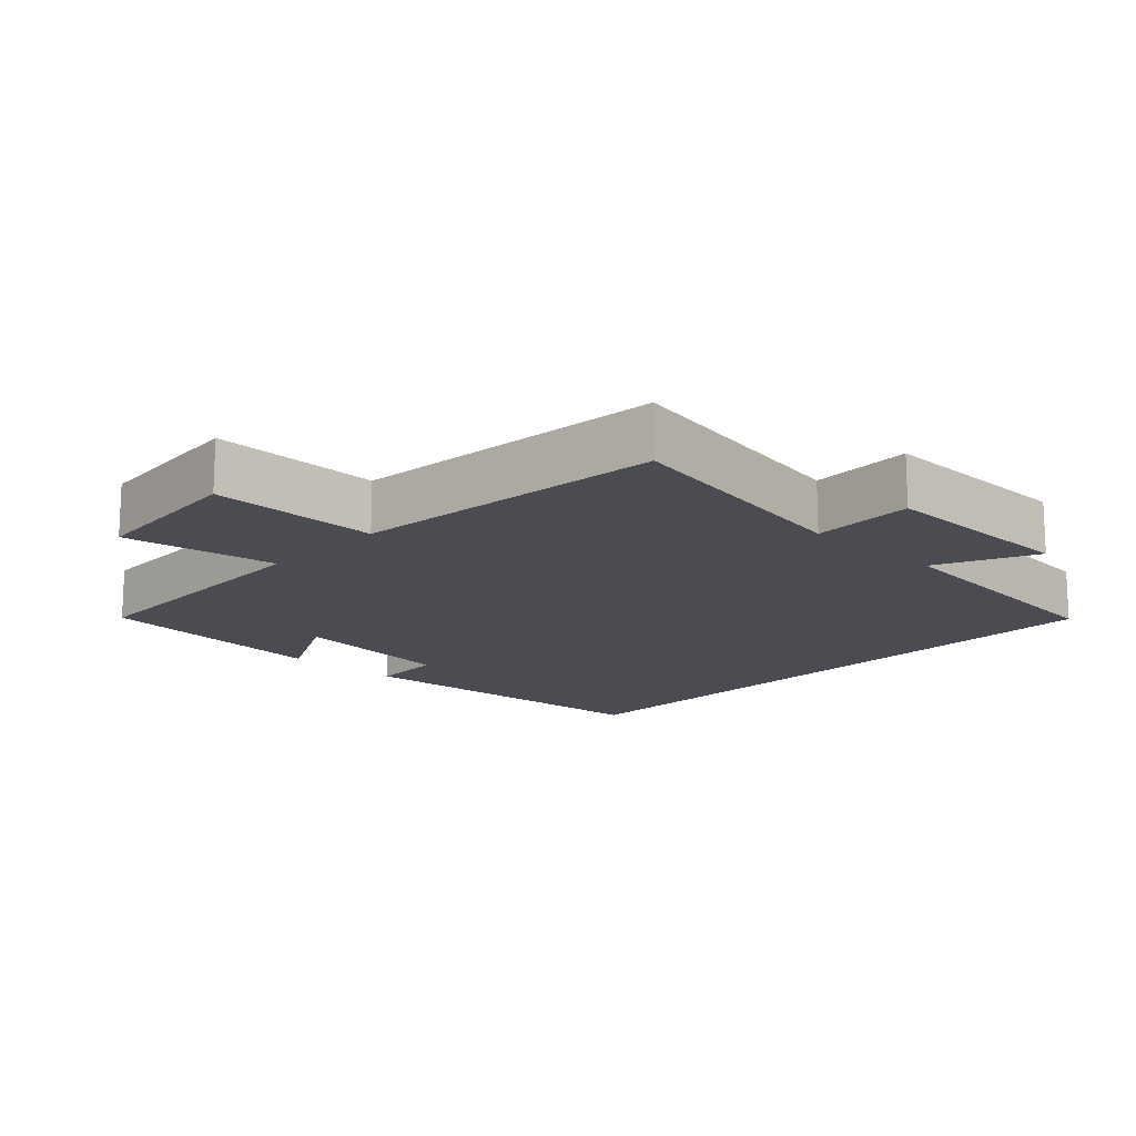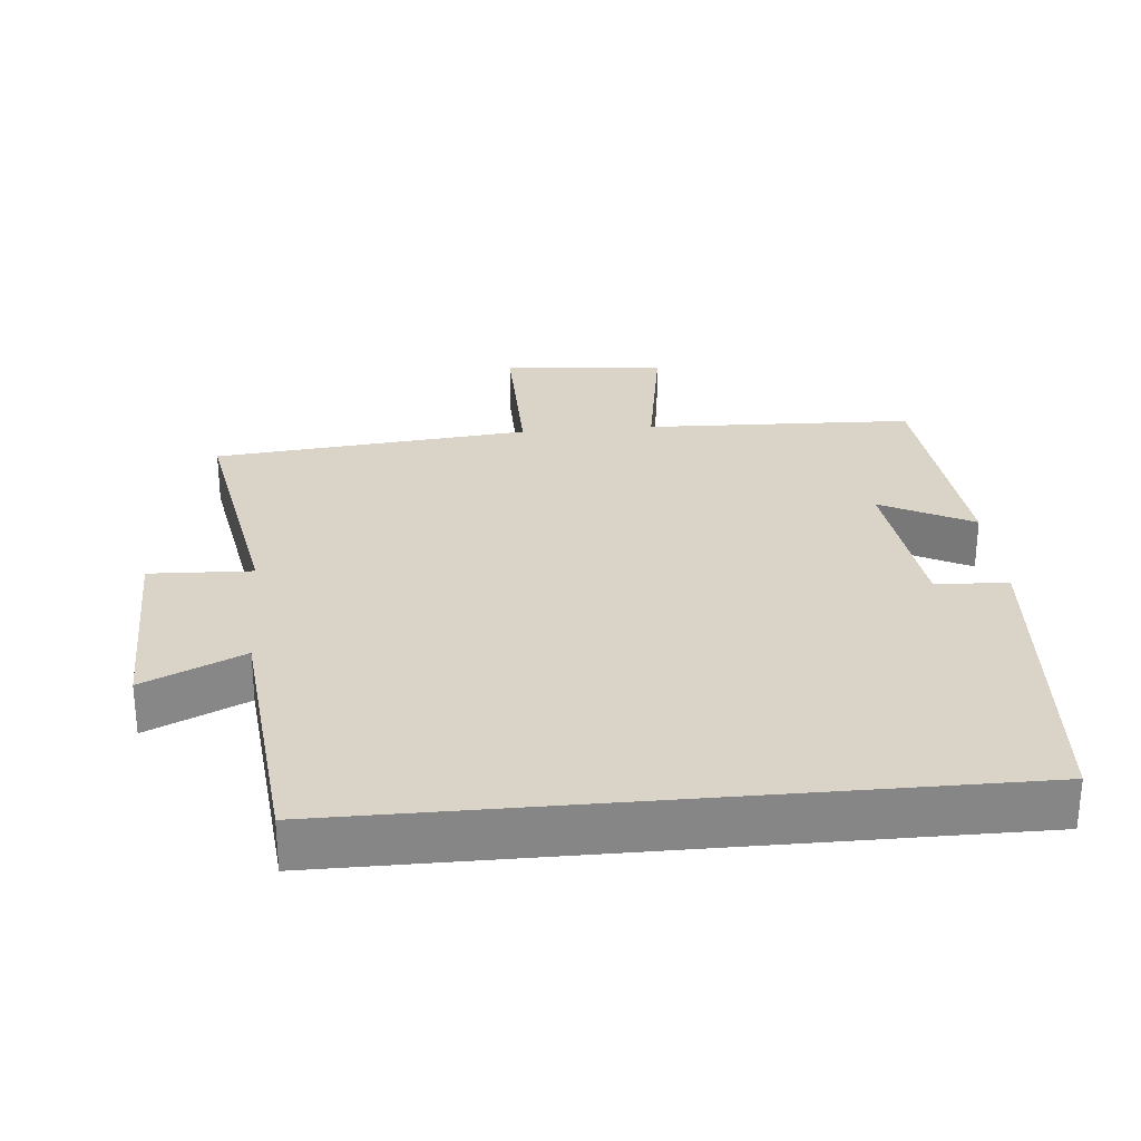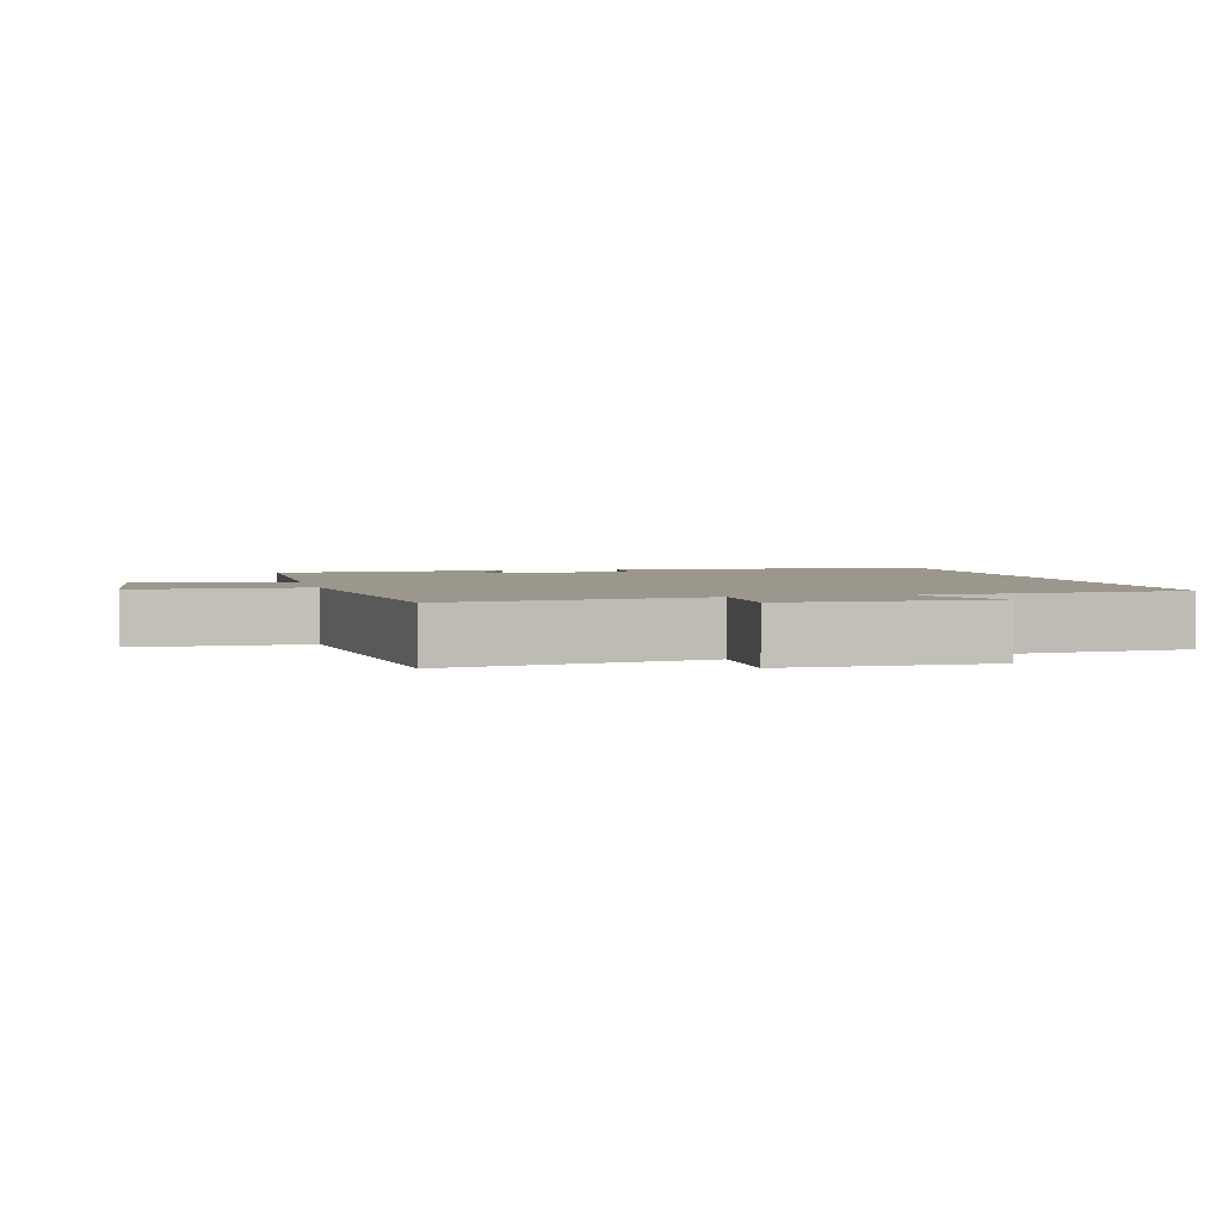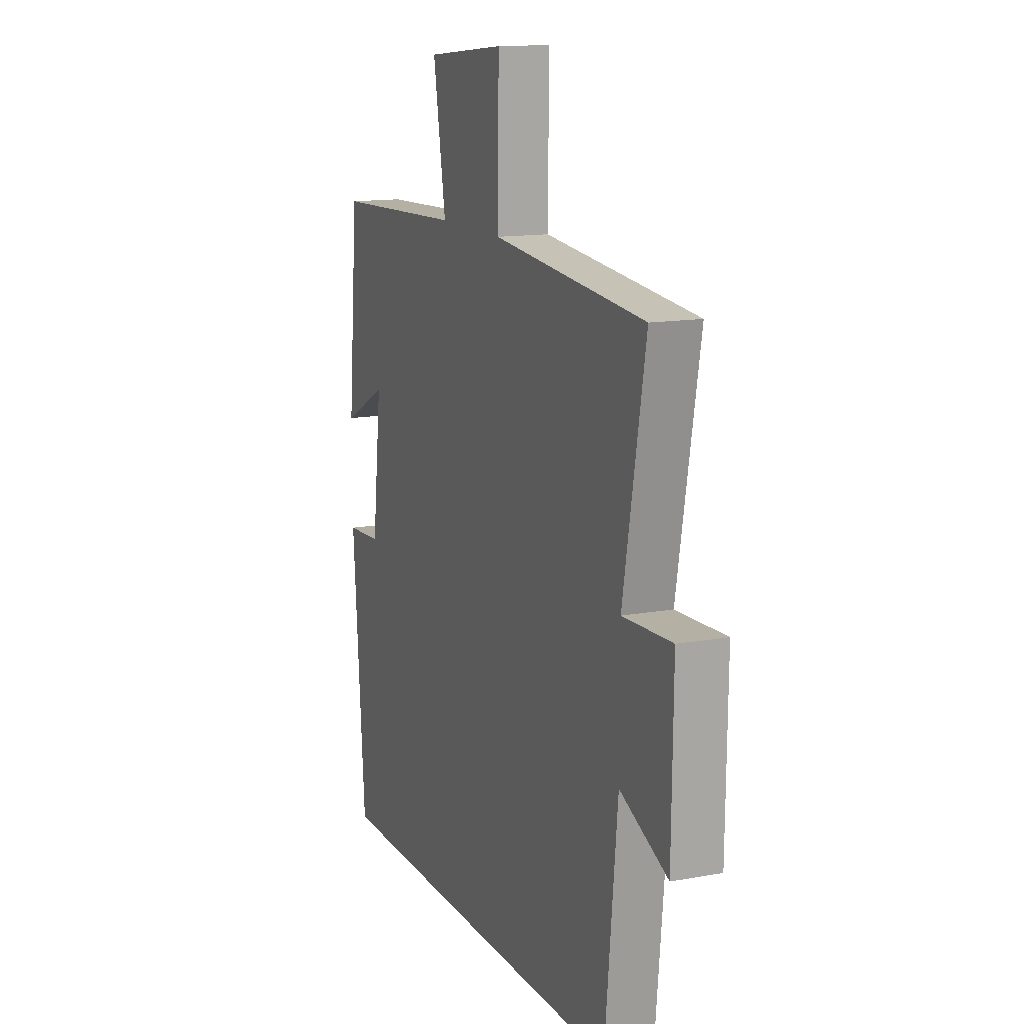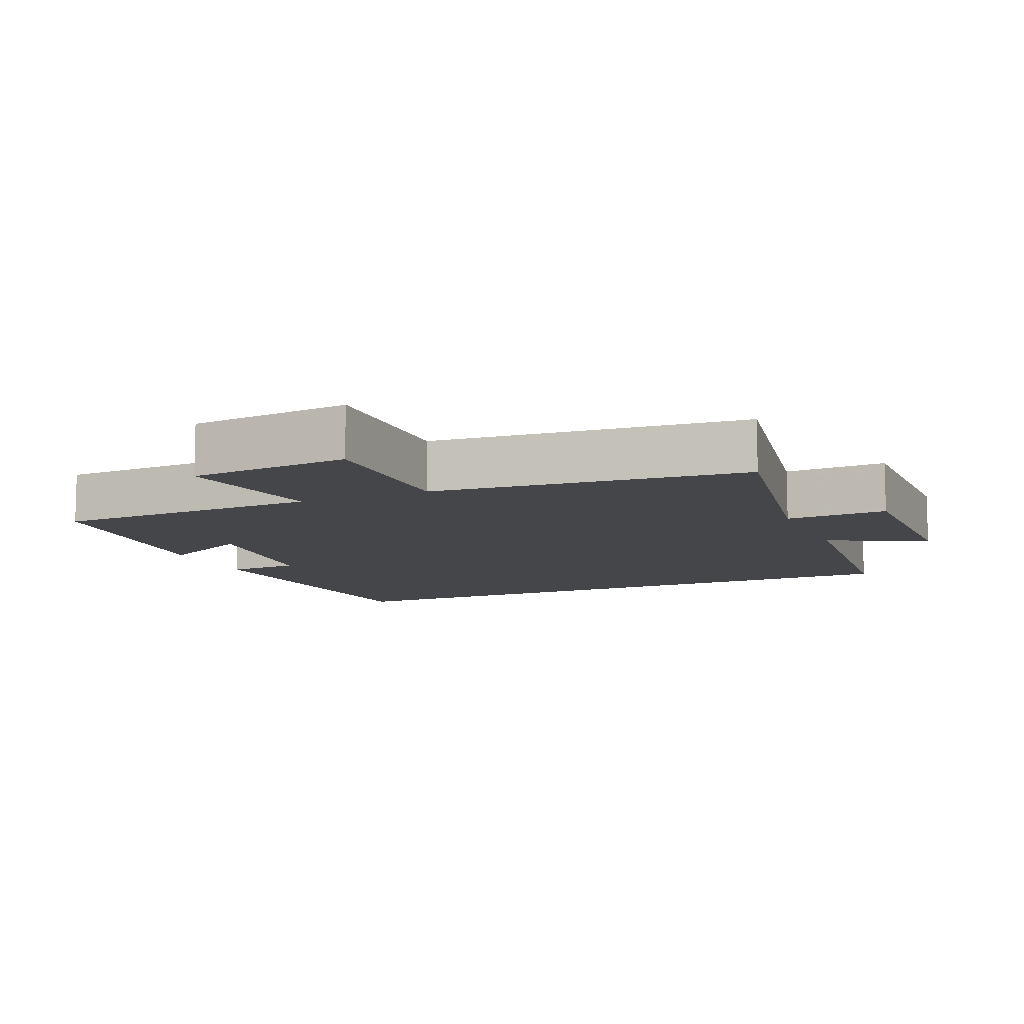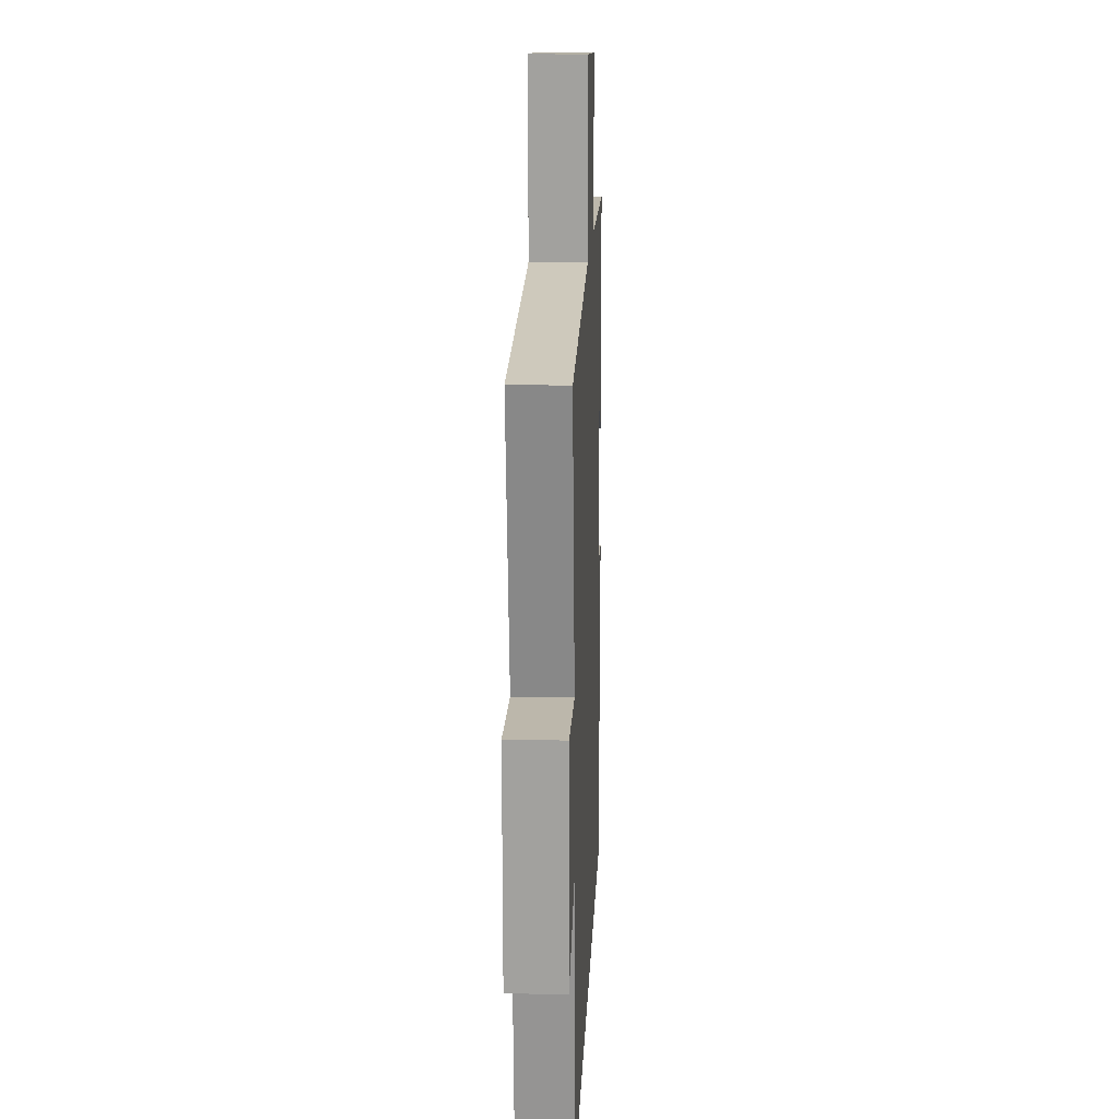
<metadata>
{"format":"obj","ext":"obj","renderer":"f3d","projection":"perspective","resolution":1024,"background":"white","views":[{"elev":-15.4,"azim":46.3,"up":"+Y"},{"elev":28.4,"azim":174.8,"up":"+Y"},{"elev":2.7,"azim":76.0,"up":"+Y"},{"elev":13.7,"azim":67.7,"up":"+Z"},{"elev":-9.9,"azim":23.4,"up":"+Y"},{"elev":16.8,"azim":92.5,"up":"+Z"}]}
</metadata>
<code>
v -0.464 0.07 -0.5
v -0.5 0.07 -0.03
v -0.396 0.07 -0.024
v -0.368 0.07 0.214
v -0.5 0.07 0.146
v -0.469 0.07 0.486
v -0.083 0.07 0.5
v -0.12 0.07 0.721
v 0.114 0.07 0.743
v 0.111 0.07 0.5
v 0.565 0.07 0.456
v 0.5 0.07 0.094
v 0.647 0.07 0.1
v 0.643 0.07 -0.19
v 0.5 0.07 -0.124
v 0.463 0.07 -0.5
v -0.464 0 -0.5
v -0.5 0 -0.03
v -0.396 0 -0.024
v -0.368 0 0.214
v -0.5 0 0.146
v -0.469 0 0.486
v -0.083 0 0.5
v -0.12 0 0.721
v 0.114 0 0.743
v 0.111 0 0.5
v 0.565 0 0.456
v 0.5 0 0.094
v 0.647 0 0.1
v 0.643 0 -0.19
v 0.5 0 -0.124
v 0.463 0 -0.5
f 15 16 1 2
f 12 13 14 15
f 10 11 12
f 10 12 15
f 7 8 9 10
f 4 5 6 7
f 3 4 7 10
f 15 2 3
f 3 10 15
f 18 17 32 31
f 31 30 29 28
f 28 27 26
f 31 28 26
f 26 25 24 23
f 23 22 21 20
f 26 23 20 19
f 19 18 31
f 31 26 19
f 1 17 18 2
f 2 18 19 3
f 3 19 20 4
f 4 20 21 5
f 5 21 22 6
f 6 22 23 7
f 7 23 24 8
f 8 24 25 9
f 9 25 26 10
f 10 26 27 11
f 11 27 28 12
f 12 28 29 13
f 13 29 30 14
f 14 30 31 15
f 15 31 32 16
f 16 32 17 1

</code>
